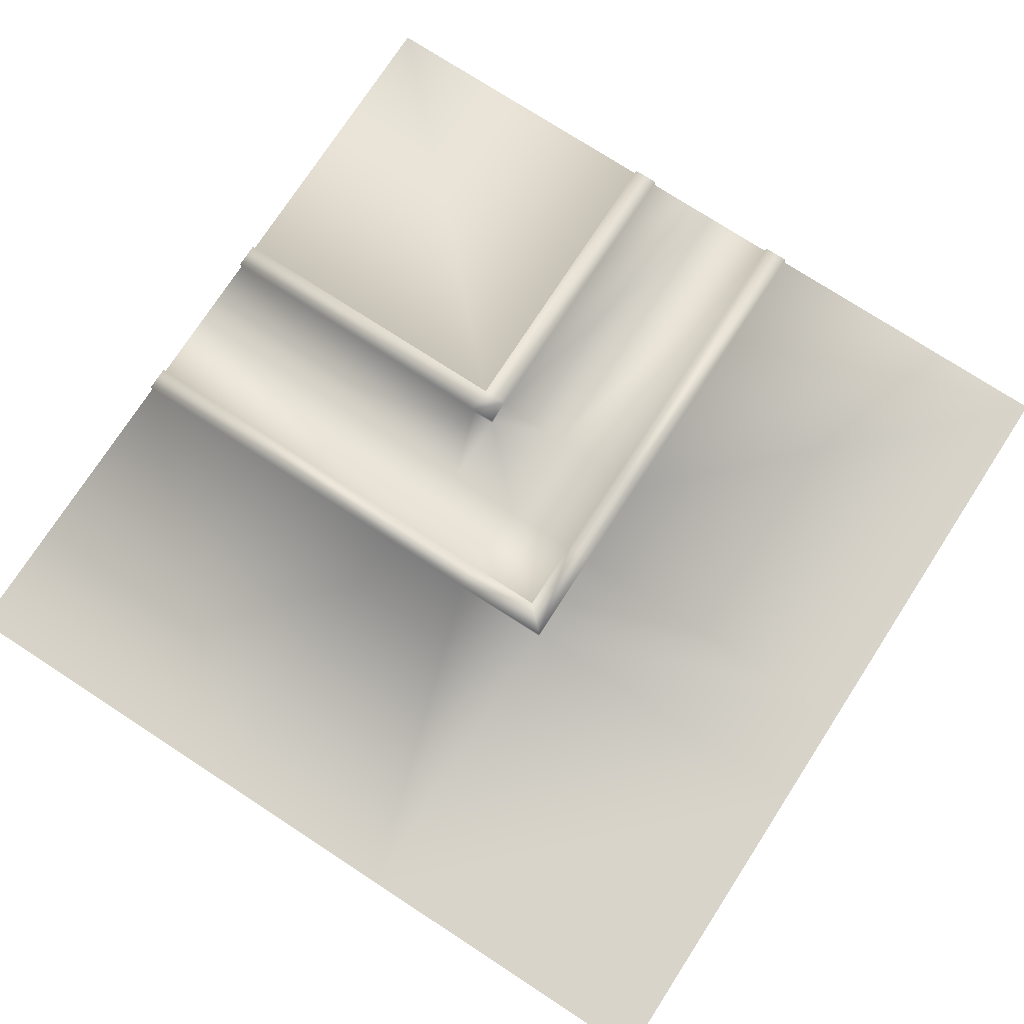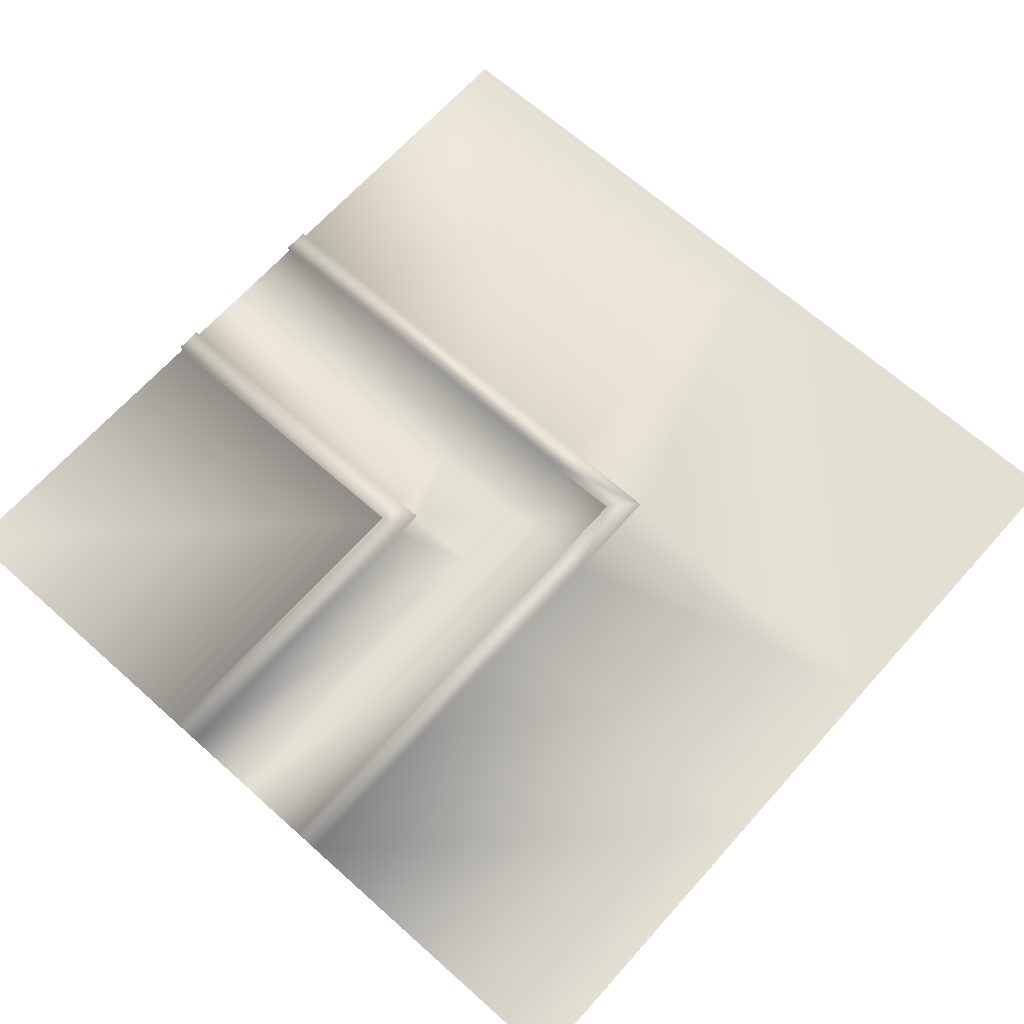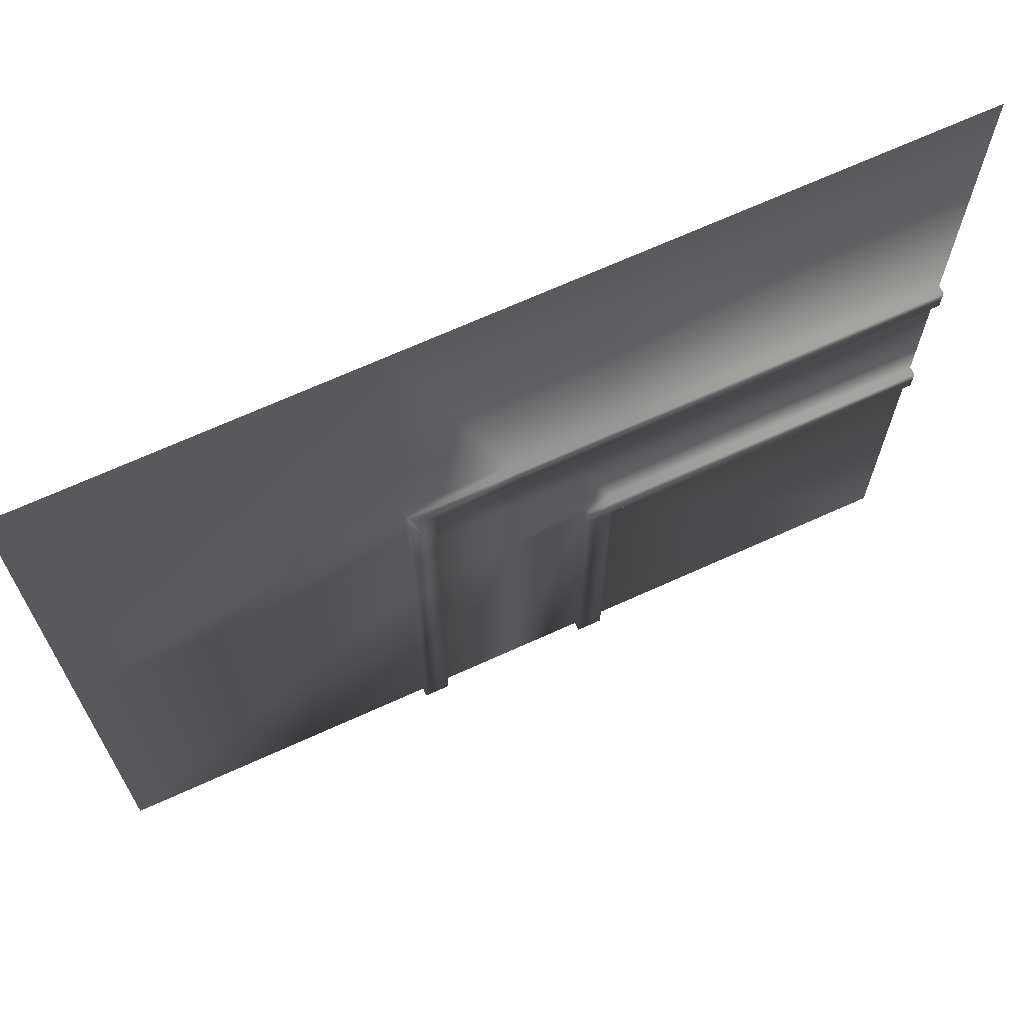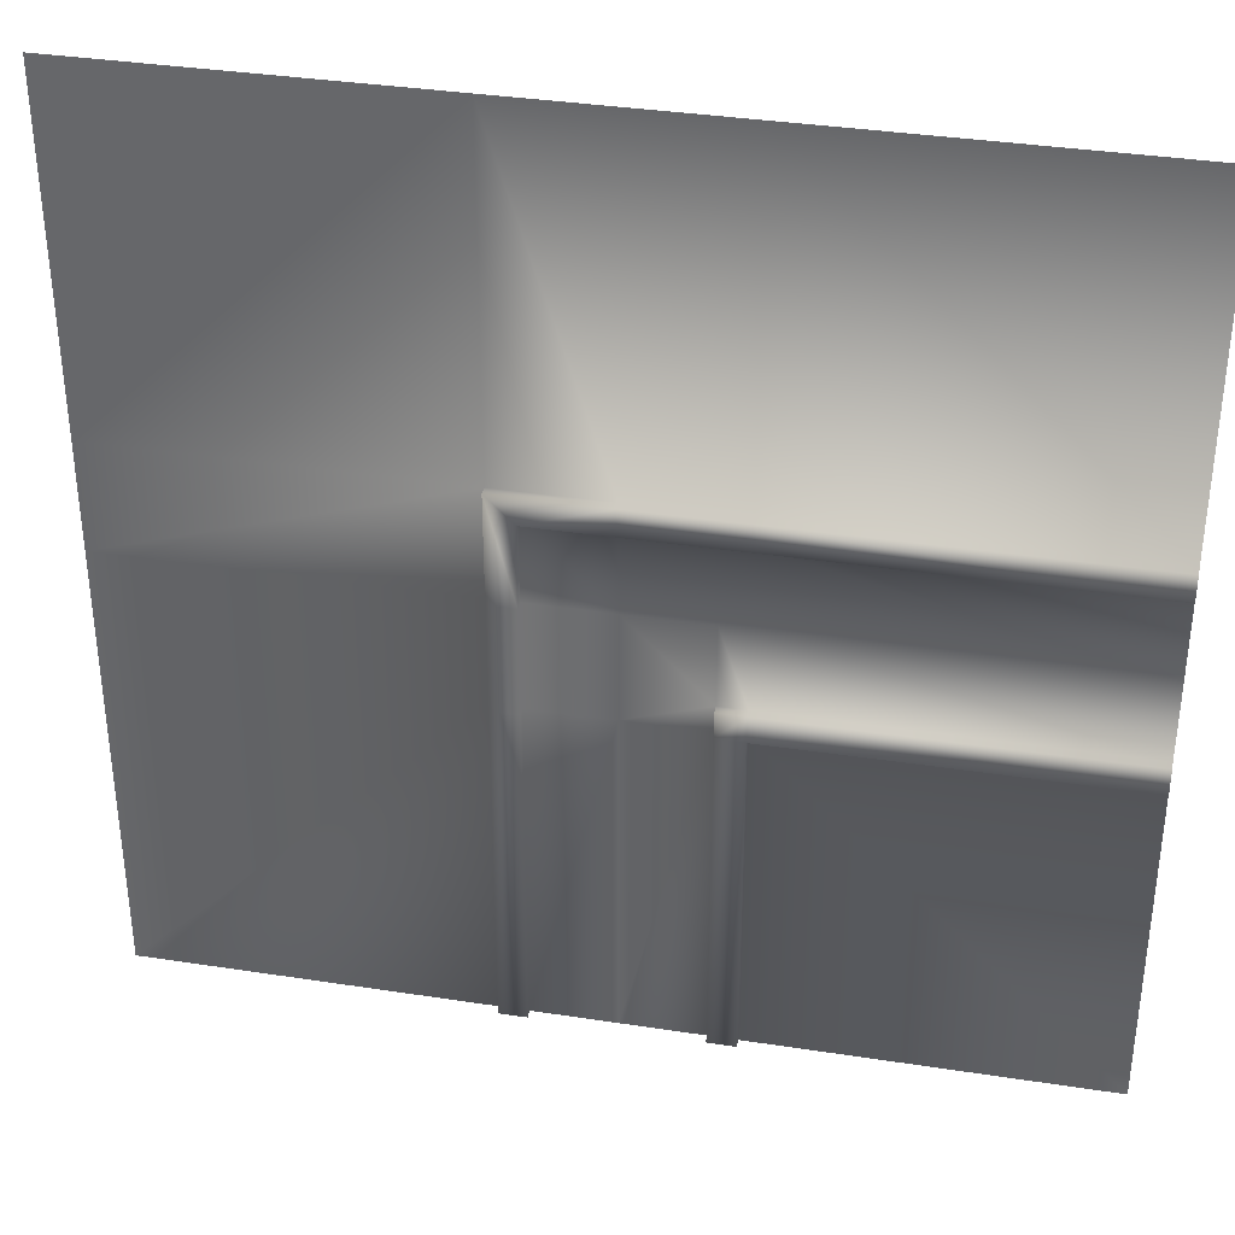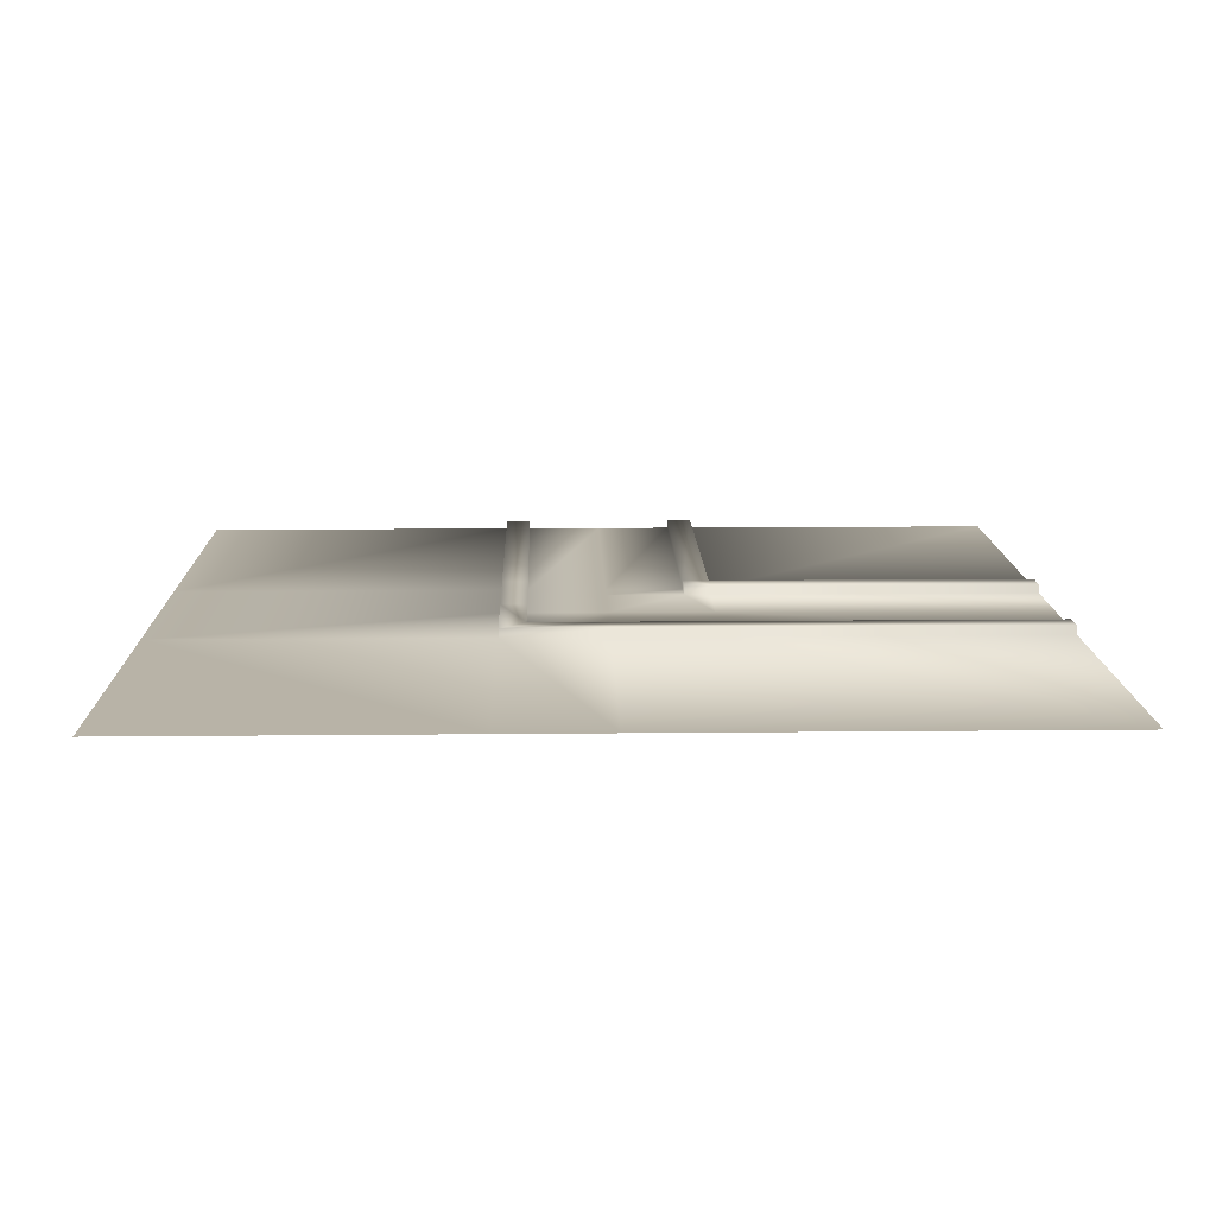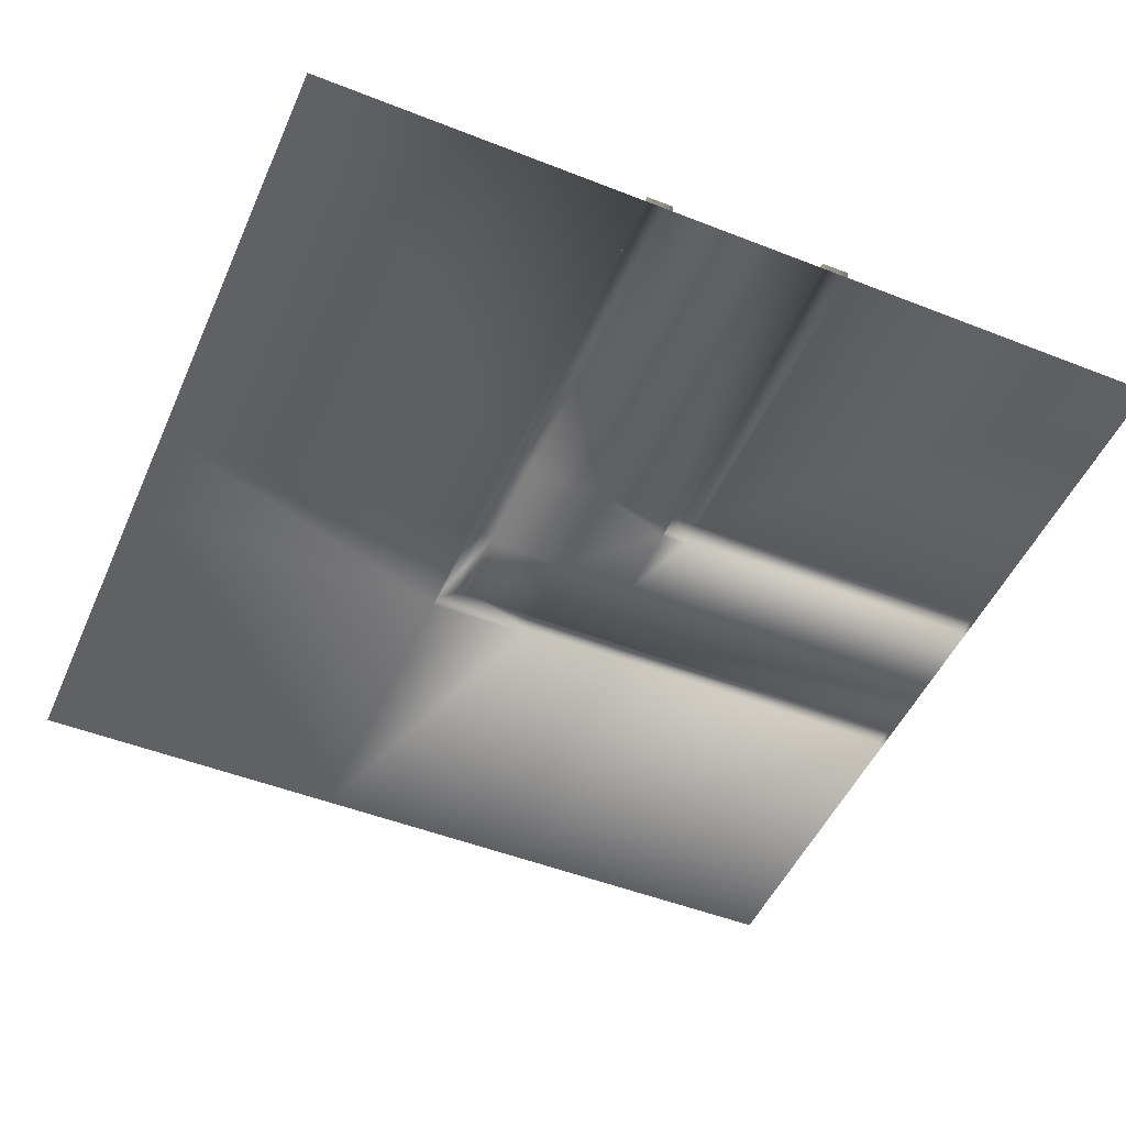
<metadata>
{"format":"obj","ext":"obj","renderer":"f3d","projection":"perspective","resolution":1024,"background":"white","views":[{"elev":75.6,"azim":33.0,"up":"+Y"},{"elev":66.8,"azim":-48.2,"up":"+Y"},{"elev":69.0,"azim":155.6,"up":"+Z"},{"elev":36.1,"azim":-168.6,"up":"+Z"},{"elev":12.7,"azim":88.6,"up":"+Y"},{"elev":-49.5,"azim":156.5,"up":"+Y"}]}
</metadata>
<code>
v  -50 -0.5 12
v  -50 -0.5 50
v  -12 -0.5 50
v  -12 -0.5 12
v  -50 -0.5 -50
v  -50 -0.5 -12
v  -12 -0.5 -12
v  -12 -0.5 -50
v  -12 -0.5 9.002
v  -12 -0.5 -0
v  -50 -0.5 -0
v  -50 -0.5 9.033
v  50 -0.5 -12
v  12 -0.5 -12
v  12 -0.5 -8.979
v  50 -0.5 -8.912
v  12 -0.5 50
v  50 -0.5 50
v  50 -0.5 12
v  12 -0.5 12
v  50 -0.5 -50
v  12 -0.5 -50
v  50 -0.5 -0
v  12 -0.5 -0
v  -50 -0.5 -8.99
v  -12 -0.5 -8.999
v  -9.246 -0.5 50
v  0 -0.5 50
v  0 -0.5 12
v  -9.026 -0.5 12
v  -9 -0.5 -0
v  -9.034 -0.5 9
v  0 -0.5 9
v  0 -0.5 -0
v  8.987 -0.5 -50
v  0 -0.5 -50
v  0 -0.5 -12
v  8.999 -0.5 -12
v  9 -0.5 9
v  9 -0.5 -0
v  -9 -0.5 -9
v  0 -0.5 -9
v  -50 0.5 9.033
v  -50 0.5 12
v  -12 0.5 12
v  -12 0.5 9.002
v  -8.97 0.5 -50
v  -12 0.5 -50
v  -12 0.5 -12
v  -8.998 0.5 -12
v  -9.026 0.5 12
v  0 0.5 12
v  0 0.5 9
v  -9.034 0.5 9
v  12 0.5 12
v  9 0.5 9
v  12 0.5 -0
v  9 0.5 -0
v  12 0.5 -8.979
v  12 0.5 -12
v  8.999 0.5 -12
v  9 0.5 -8.992
v  9 -0.5 -8.992
v  -12 0.5 -8.999
v  -9 0.5 -9
v  -50 0.5 -12
v  -50 0.5 -8.99
v  -8.998 -0.5 -12
v  -8.97 -0.5 -50
v  12 0.5 -50
v  8.987 0.5 -50
o 1x1_corner_level_2
g 1x1_corner_level_2
f 1 2 3 4
f 5 6 7 8
f 9 10 11 12
f 13 14 15 16
f 17 18 19 20
f 14 13 21 22
f 20 19 23 24
f 25 11 10 26
f 27 28 29 30
f 31 32 33 34
f 17 20 29 28
f 35 36 37 38
f 39 40 34 33
f 41 31 34 42
f 43 44 45 46
f 47 48 49 50
f 51 52 53 54
f 52 55 56 53
f 55 57 58 56
f 59 60 61 62
f 38 37 42 63
f 50 49 64 65
f 26 10 31 41
f 64 49 66 67
f 41 42 37 68
f 68 37 36 69
f 61 60 70 71
f 42 34 40 63
f 62 58 57 59
f 15 24 23 16
f 31 10 9 32
f 54 46 45 51
f 30 4 3 27
f 1 4 45 44
f 4 30 51 45
f 30 29 52 51
f 29 20 55 52
f 20 24 57 55
f 24 15 59 57
f 15 14 60 59
f 14 22 70 60
f 22 35 71 70
f 35 38 61 71
f 38 63 62 61
f 63 40 58 62
f 40 39 56 58
f 39 33 53 56
f 33 32 54 53
f 32 9 46 54
f 9 12 43 46
f 12 1 44 43
f 7 6 66 49
f 6 25 67 66
f 25 26 64 67
f 26 41 65 64
f 41 68 50 65
f 68 69 47 50
f 69 8 48 47
f 8 7 49 48

</code>
